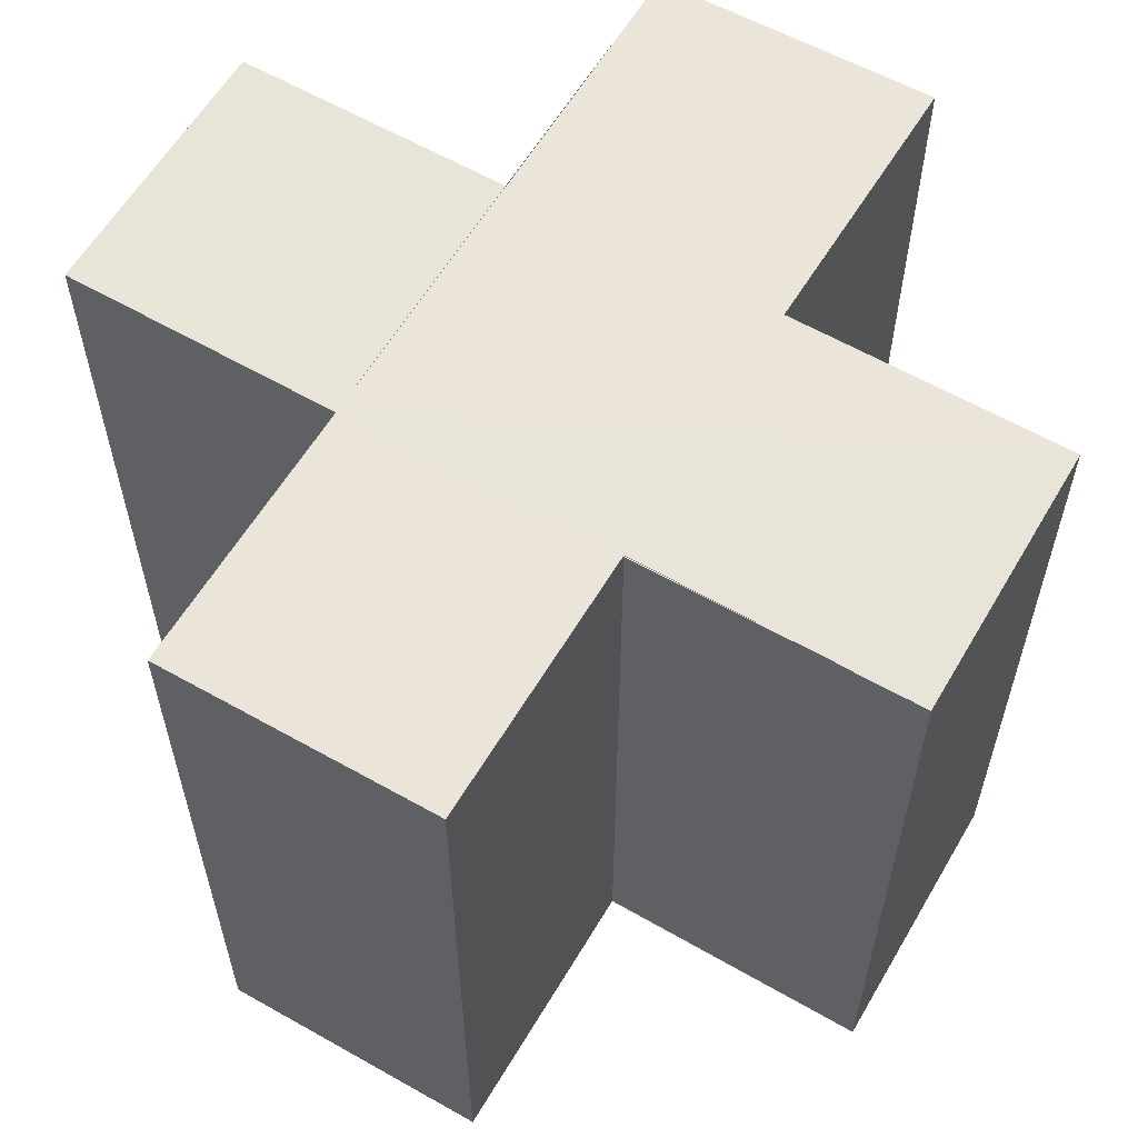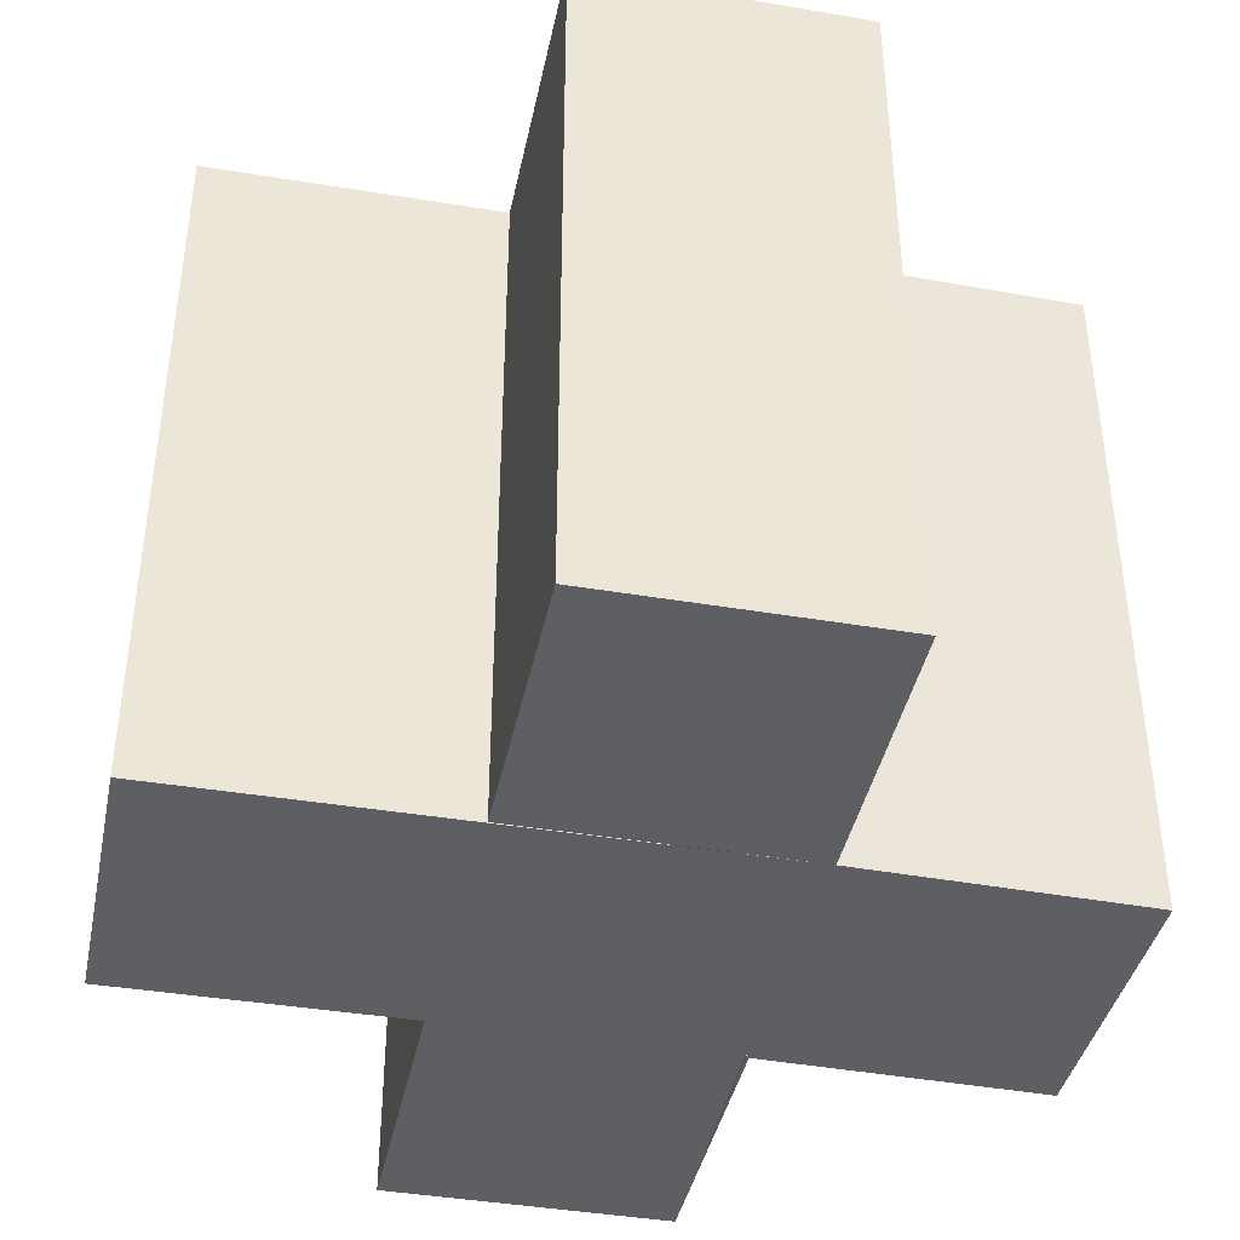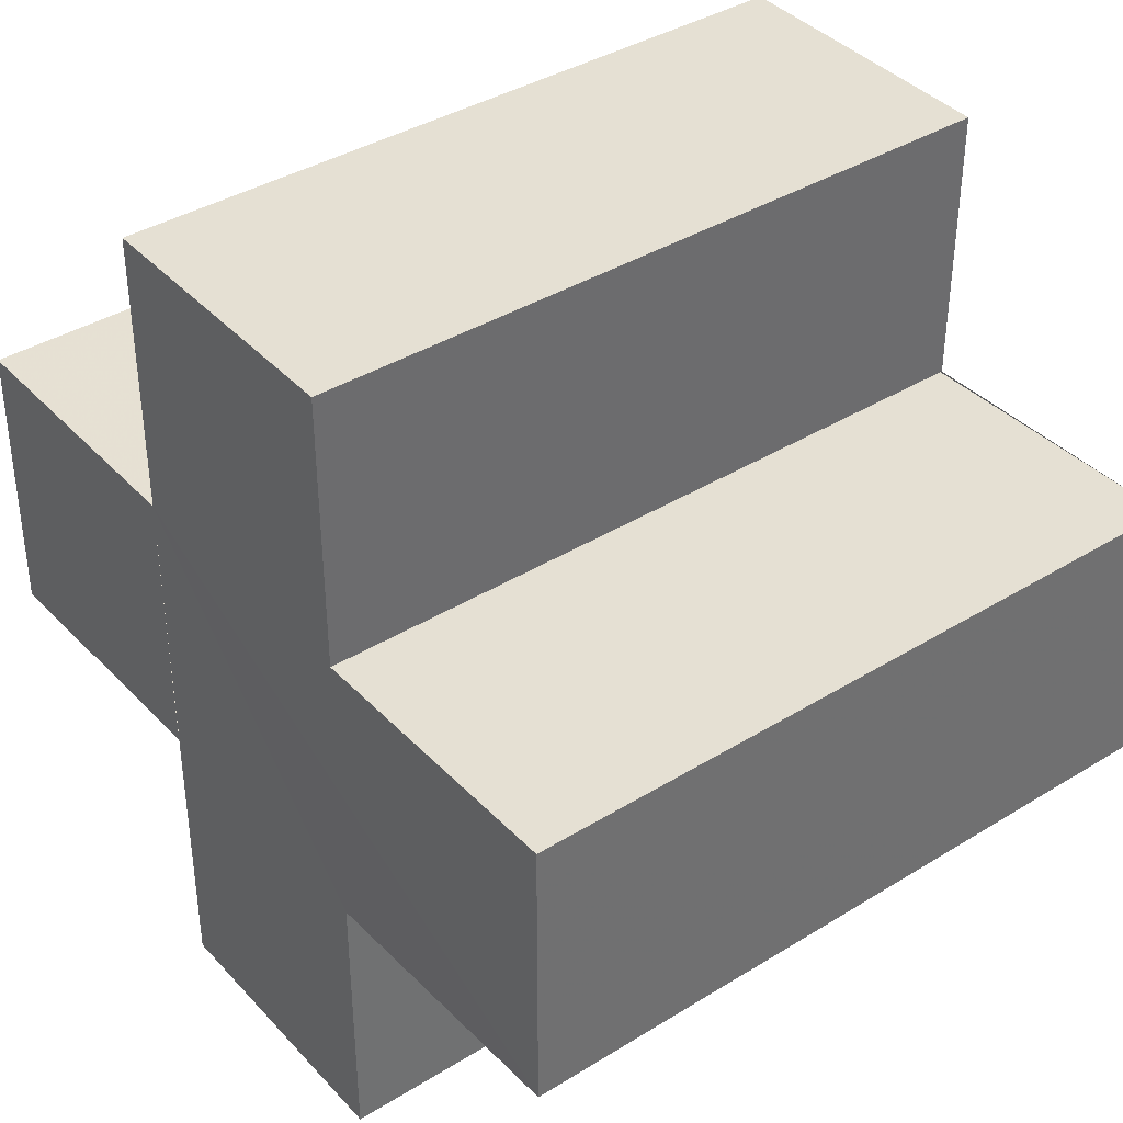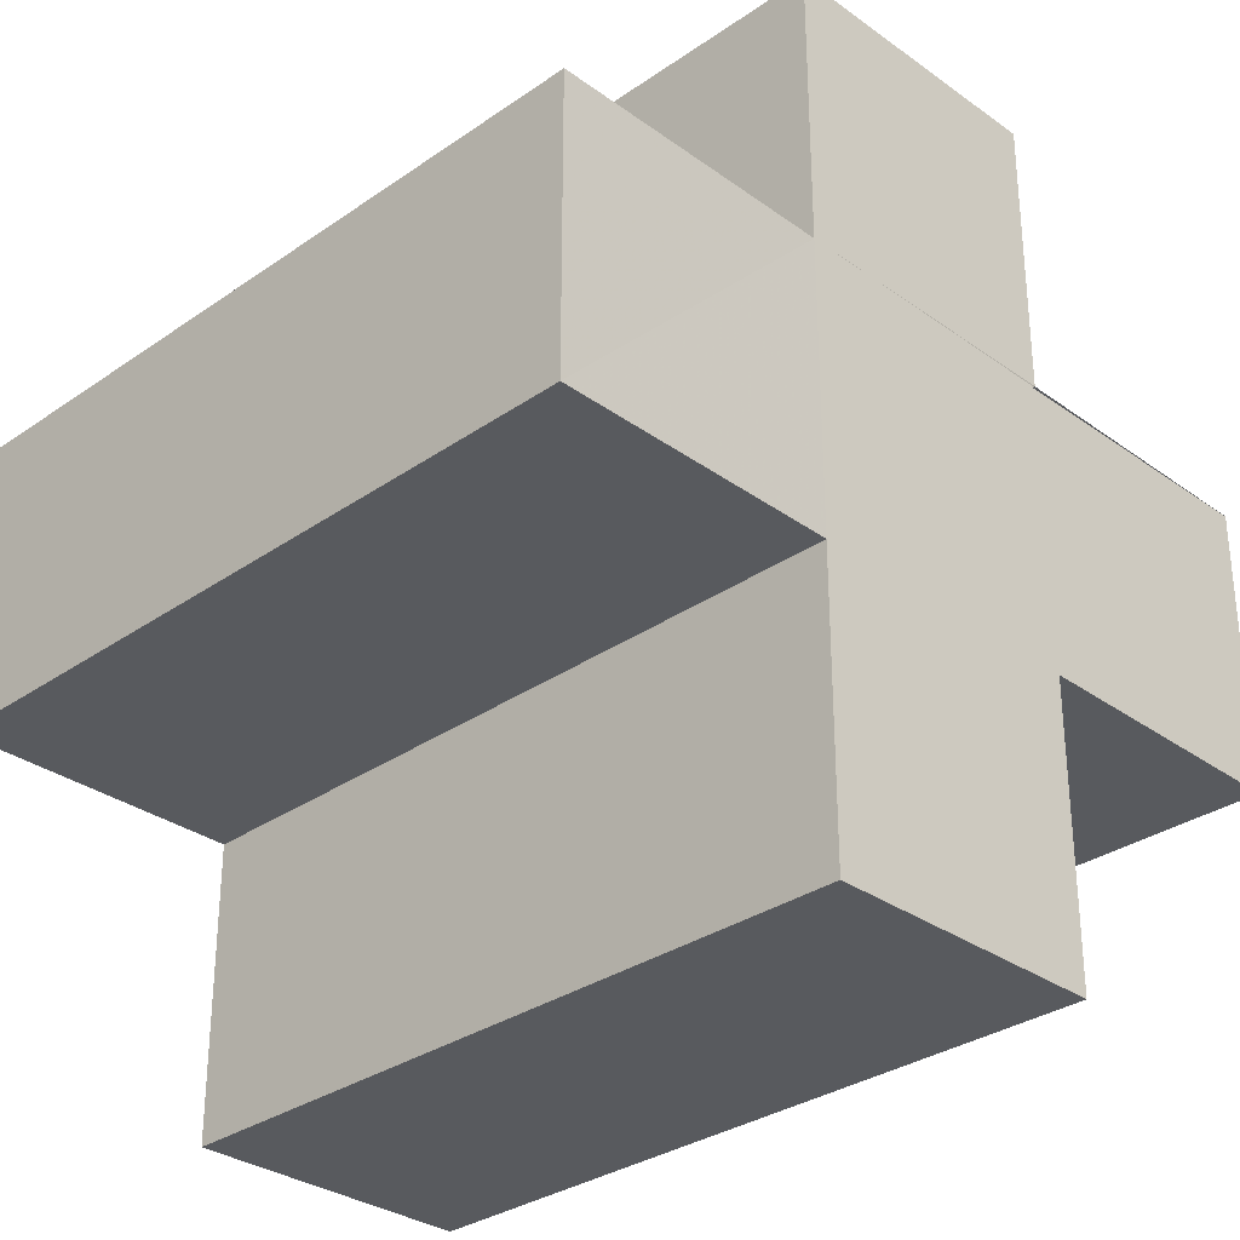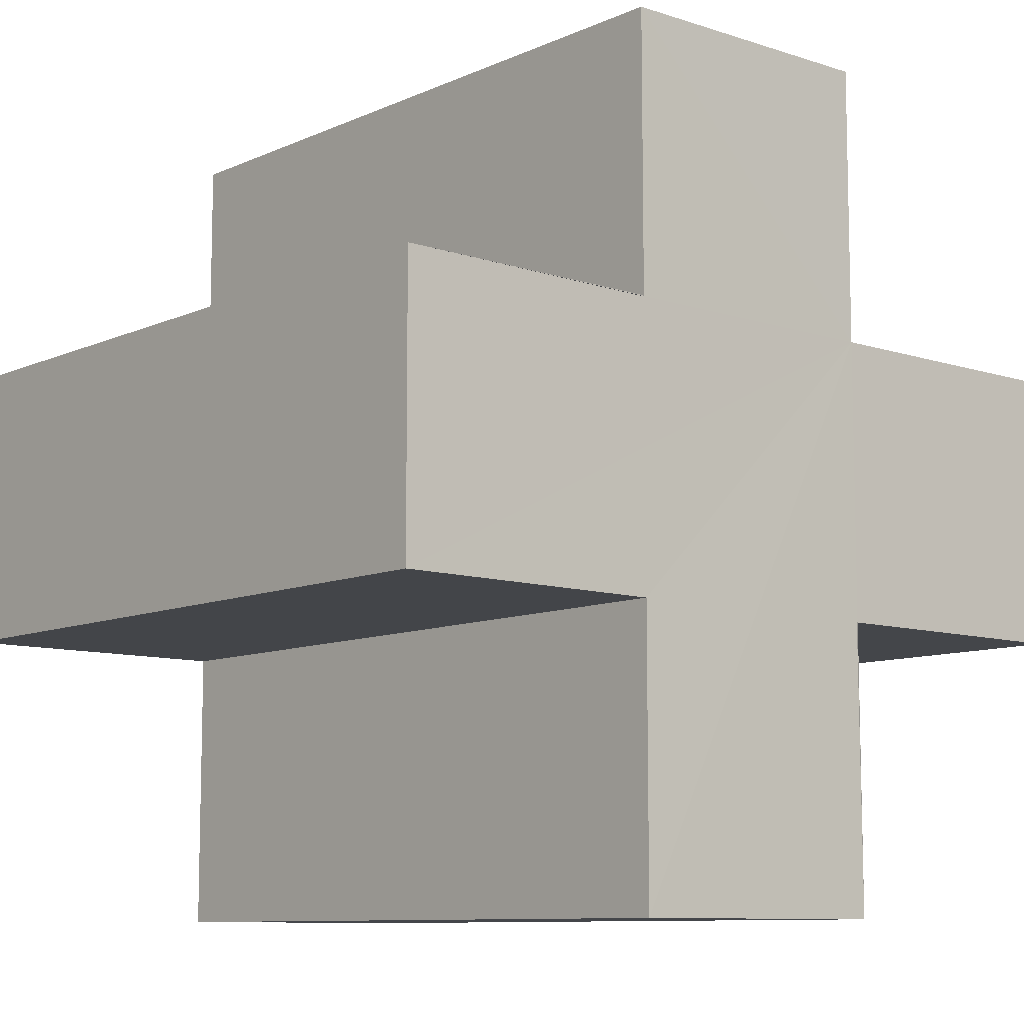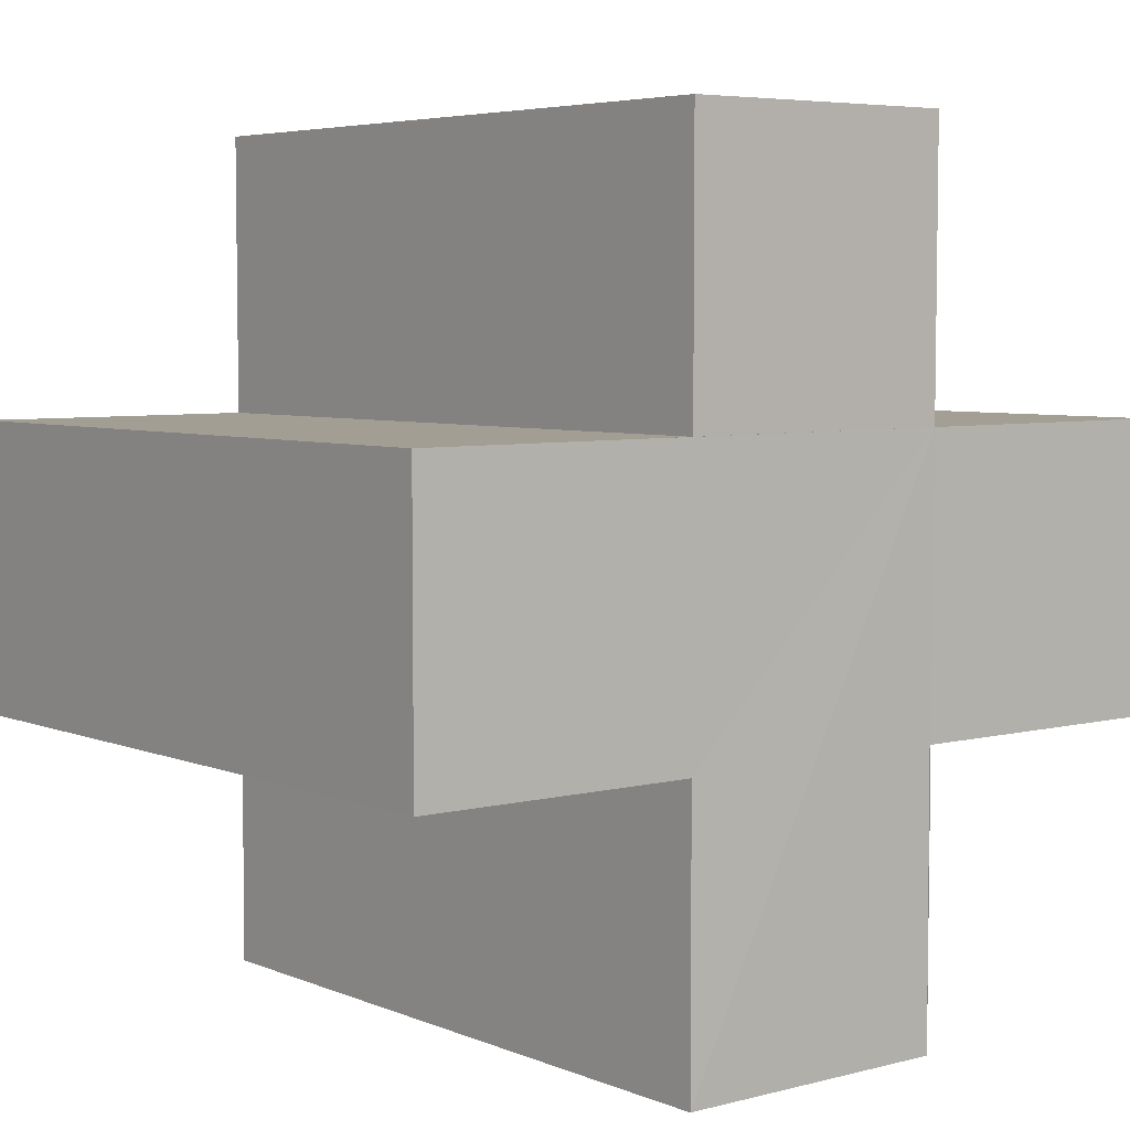
<metadata>
{"format":"obj","ext":"obj","renderer":"f3d","projection":"perspective","resolution":1024,"background":"white","views":[{"elev":59.6,"azim":-149.4,"up":"+Z"},{"elev":-41.0,"azim":78.1,"up":"+Z"},{"elev":38.4,"azim":-128.0,"up":"+Y"},{"elev":-31.2,"azim":134.3,"up":"+Y"},{"elev":-9.5,"azim":-40.9,"up":"+Y"},{"elev":5.4,"azim":-38.1,"up":"+Y"}]}
</metadata>
<code>
o 5558
v 2178 1887 17.12
v 2178 1887 17.12
v 2178 1887 17.14
v 2178 1887 17.14
v 2178 1887 17.12
v 2178 1887 17.14
v 2178 1887 17.14
v 2178 1887 17.14
v 2178 1887 17.14
v 2178 1887 17.14
v 2178 1887 17.14
v 2178 1887 17.12
v 2178 1887 17.12
v 2178 1887 17.12
v 2178 1887 17.12
v 2178 1887 17.12
v 2178 1887 17.12
v 2178 1887 17.14
v 2178 1887 17.14
v 2178 1887 17.14
v 2178 1887 17.14
v 2178 1887 17.14
v 2178 1887 17.14
v 2178 1887 17.14
v 2178 1887 17.12
v 2178 1887 17.14
v 2178 1887 17.14
v 2178 1887 17.14
v 2178 1887 17.14
v 2178 1887 17.12
v 2178 1887 17.12
v 2178 1887 17.14
v 2178 1887 17.14
v 2178 1887 17.12
v 2178 1887 17.12
v 2178 1887 17.12
v 2178 1887 17.14
v 2178 1887 17.14
v 2178 1887 17.12
v 2178 1887 17.12
v 2178 1887 17.12
v 2178 1887 17.12
v 2178 1887 17.14
v 2178 1887 17.14
v 2178 1887 17.12
v 2178 1887 17.12
v 2178 1887 17.14
v 2178 1887 17.14
v 2178 1887 17.12
v 2178 1887 17.12
v 2178 1887 17.12
v 2178 1887 17.14
v 2178 1887 17.14
v 2178 1887 17.12
v 2178 1887 17.12
v 2178 1887 17.12
v 2178 1887 17.12
v 2178 1887 17.12
v 2178 1887 17.14
v 2178 1887 17.12
v 2178 1887 17.14
v 2178 1887 17.12
v 2178 1887 17.12
v 2178 1887 17.14
v 2178 1887 17.14
v 2178 1887 17.12
v 2178 1887 17.12
v 2178 1887 17.12
v 2178 1887 17.12
v 2178 1887 17.14
v 2178 1887 17.14
v 2178 1887 17.12
v 2178 1887 17.12
v 2178 1887 17.12
v 2178 1887 17.12
v 2178 1887 17.14
f 1 2 3
f 4 5 6
f 7 6 8
f 9 8 10
f 11 12 10
f 13 14 11
f 15 16 9
f 9 17 18
f 7 19 20
f 7 21 19
f 7 22 21
f 7 23 22
f 24 25 23
f 7 26 27
f 28 29 26
f 30 31 25
f 32 31 33
f 34 35 32
f 30 36 31
f 37 36 38
f 39 40 37
f 30 41 36
f 30 42 41
f 43 42 44
f 45 46 43
f 47 41 48
f 49 50 47
f 30 51 5
f 52 51 53
f 54 55 52
f 56 57 51
f 58 56 59
f 59 60 61
f 30 62 63
f 64 62 65
f 66 67 64
f 68 63 69
f 70 63 71
f 72 73 70
f 74 75 76

</code>
